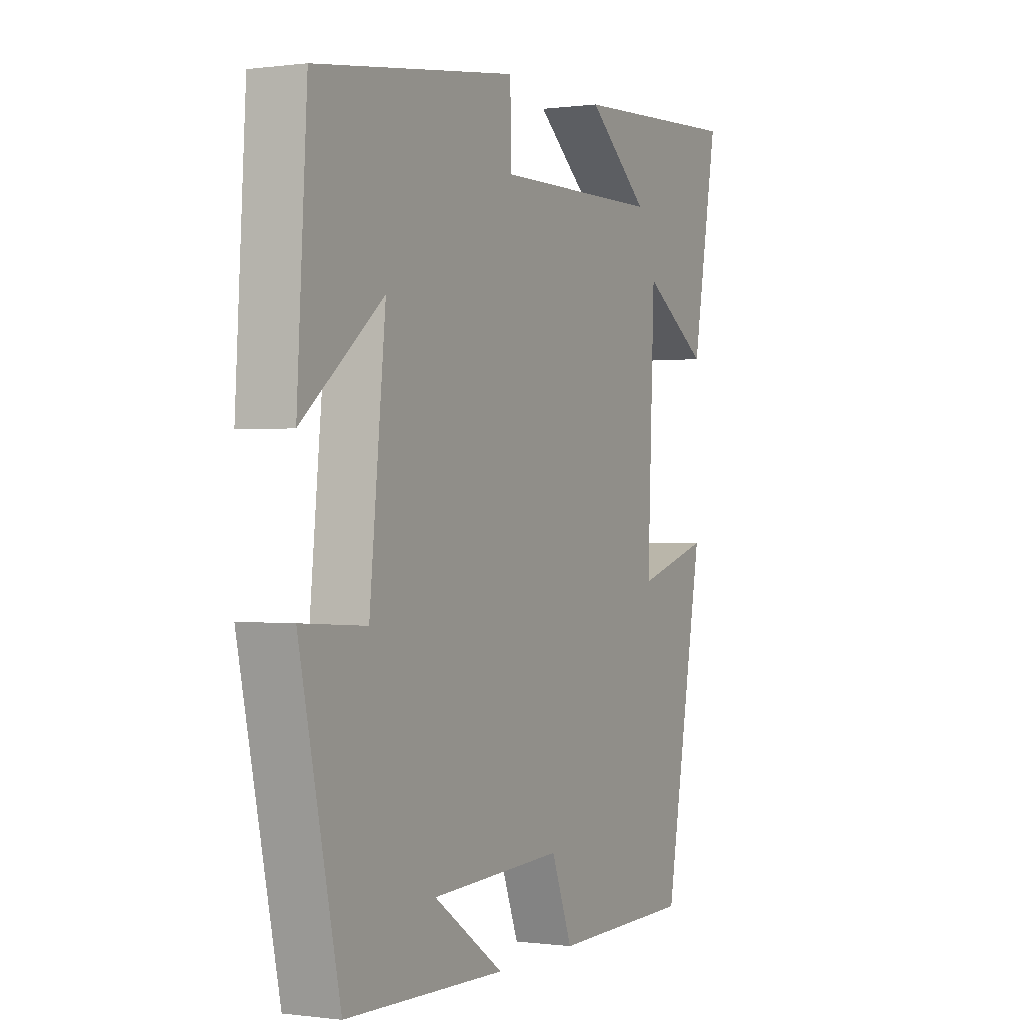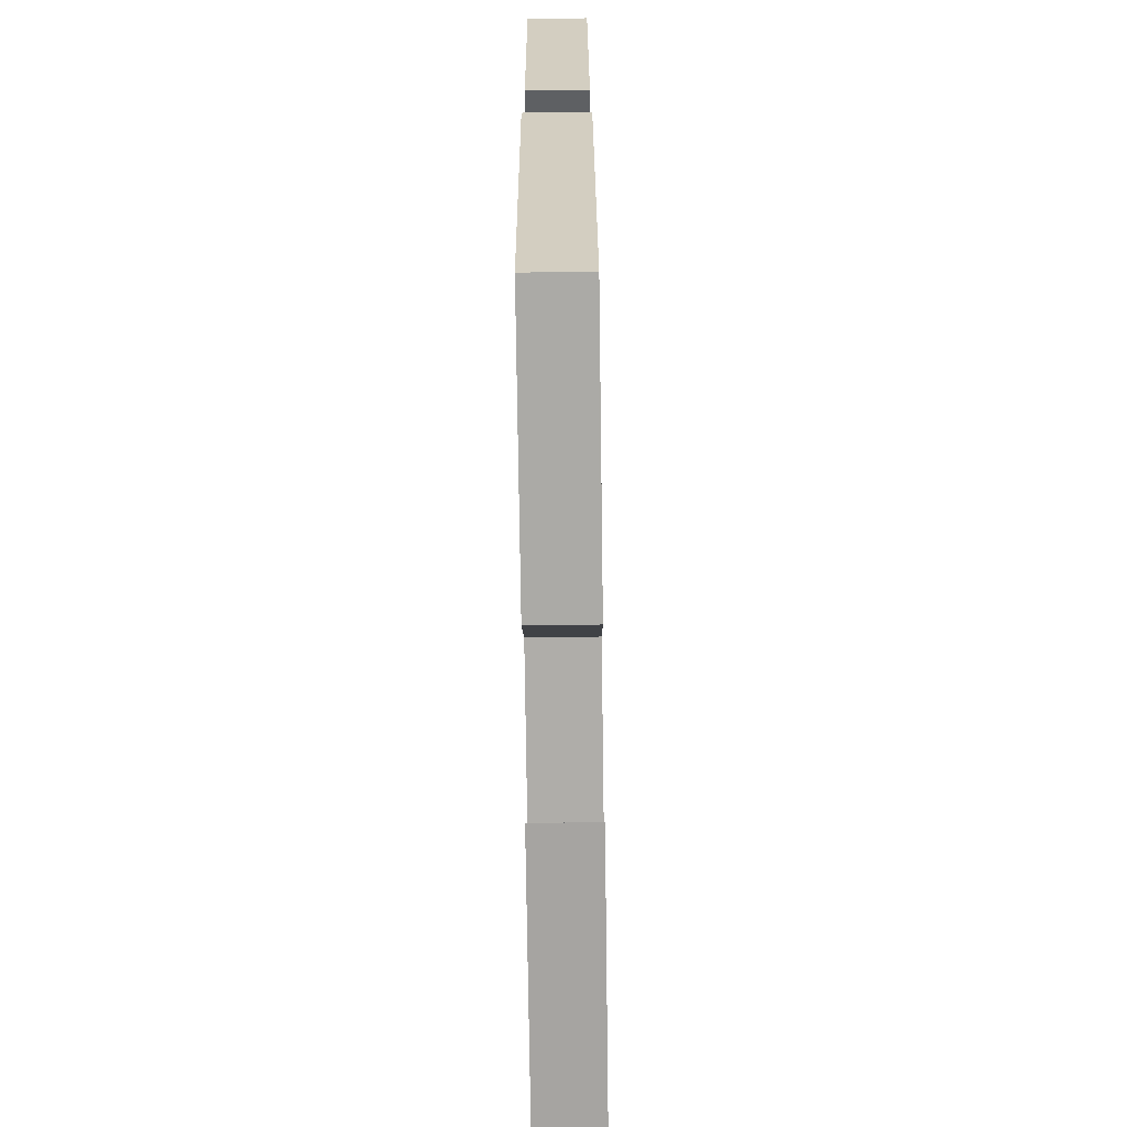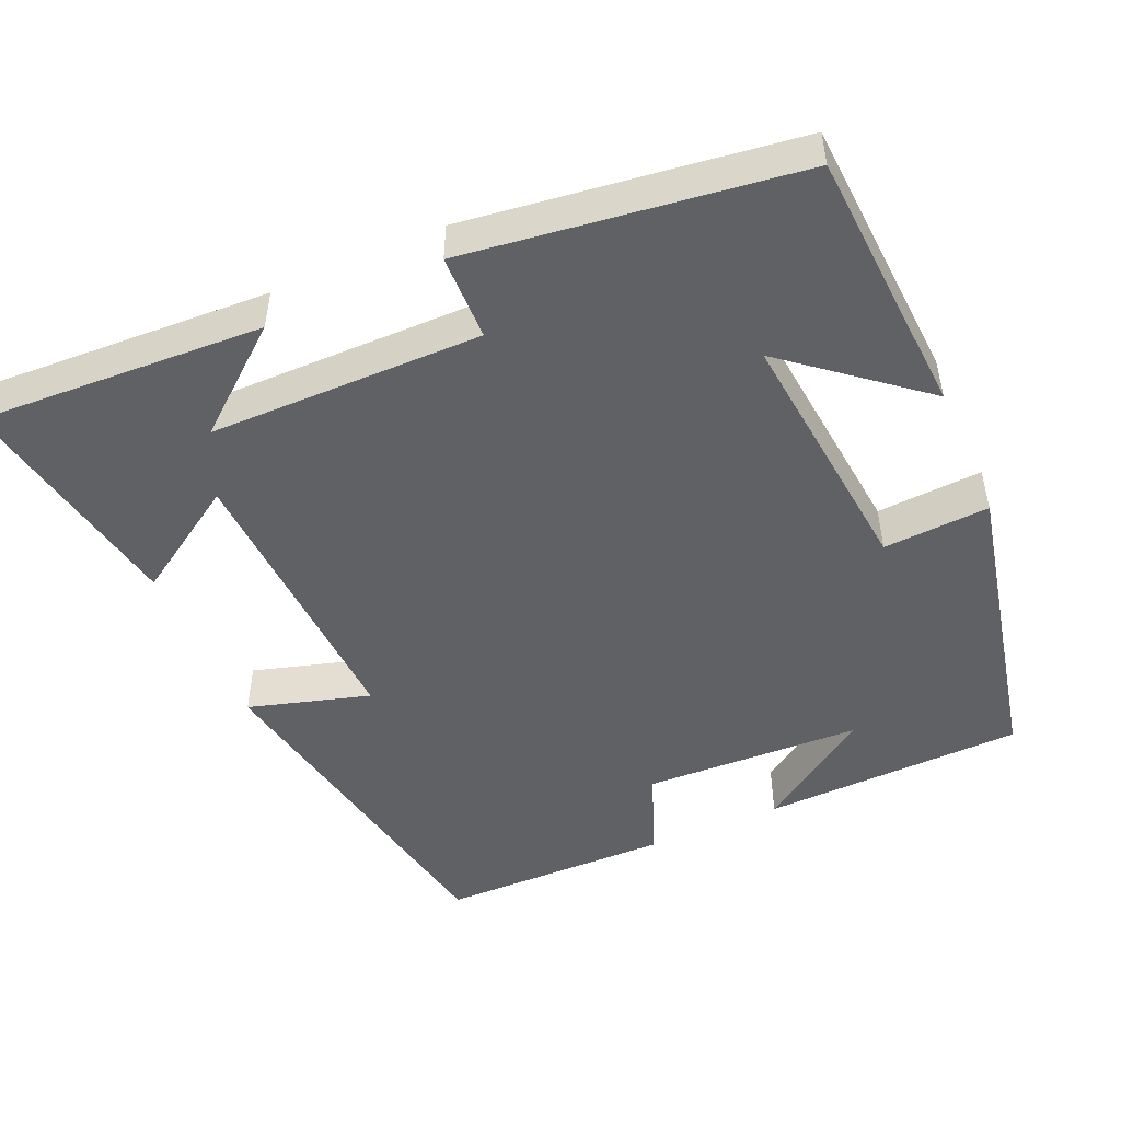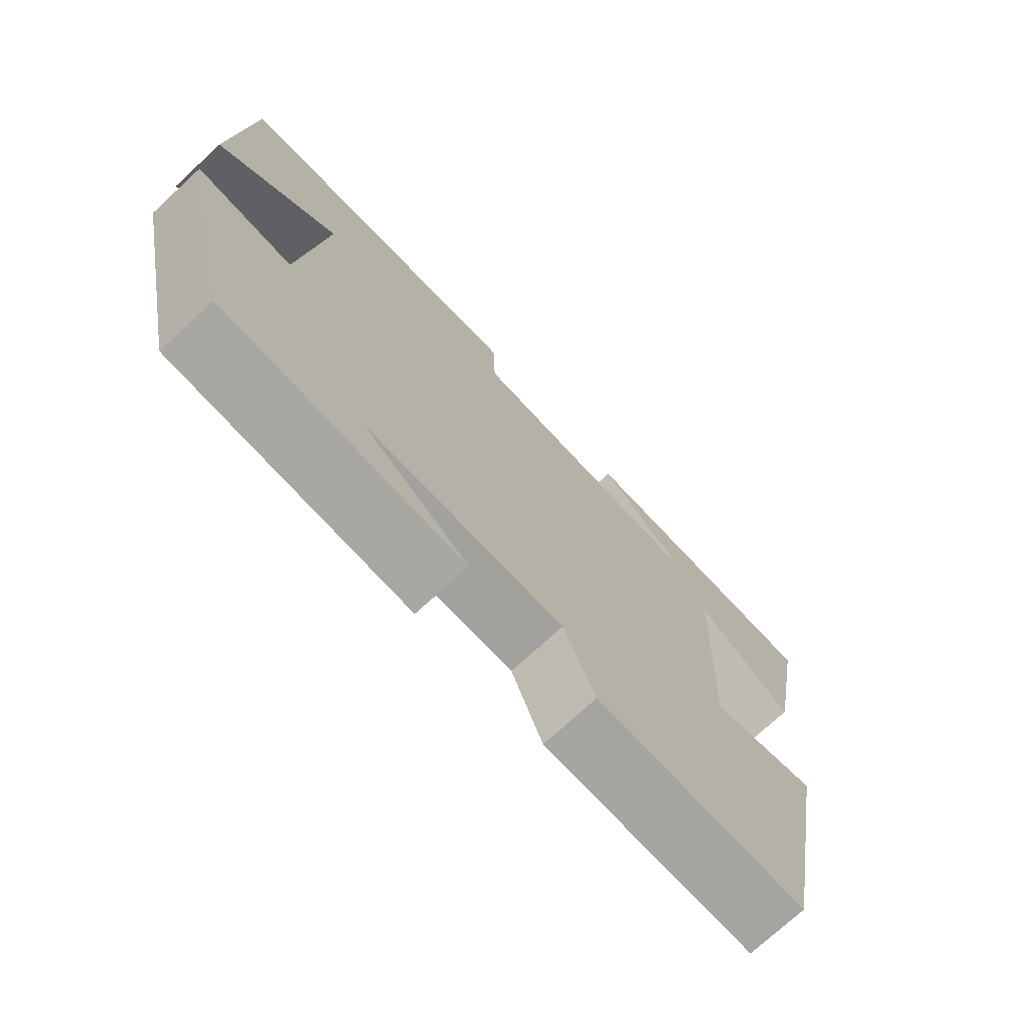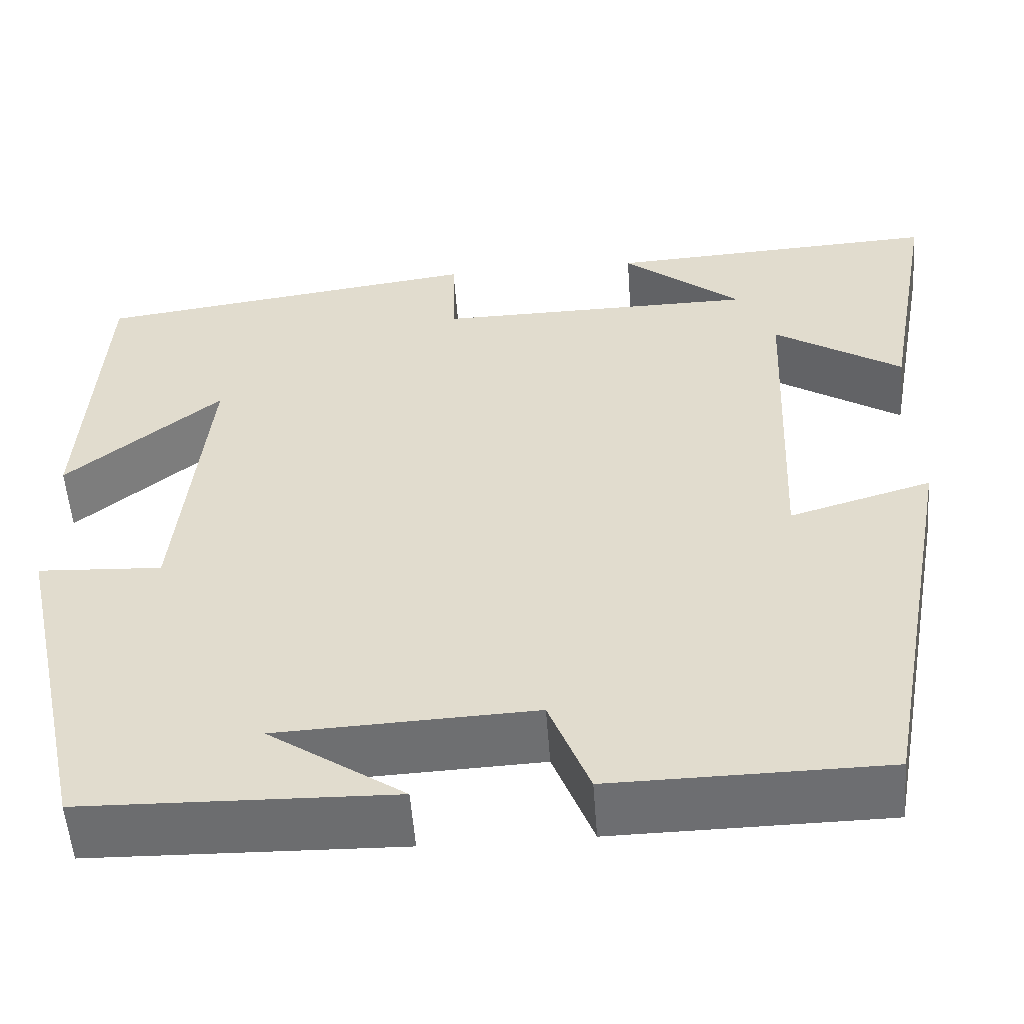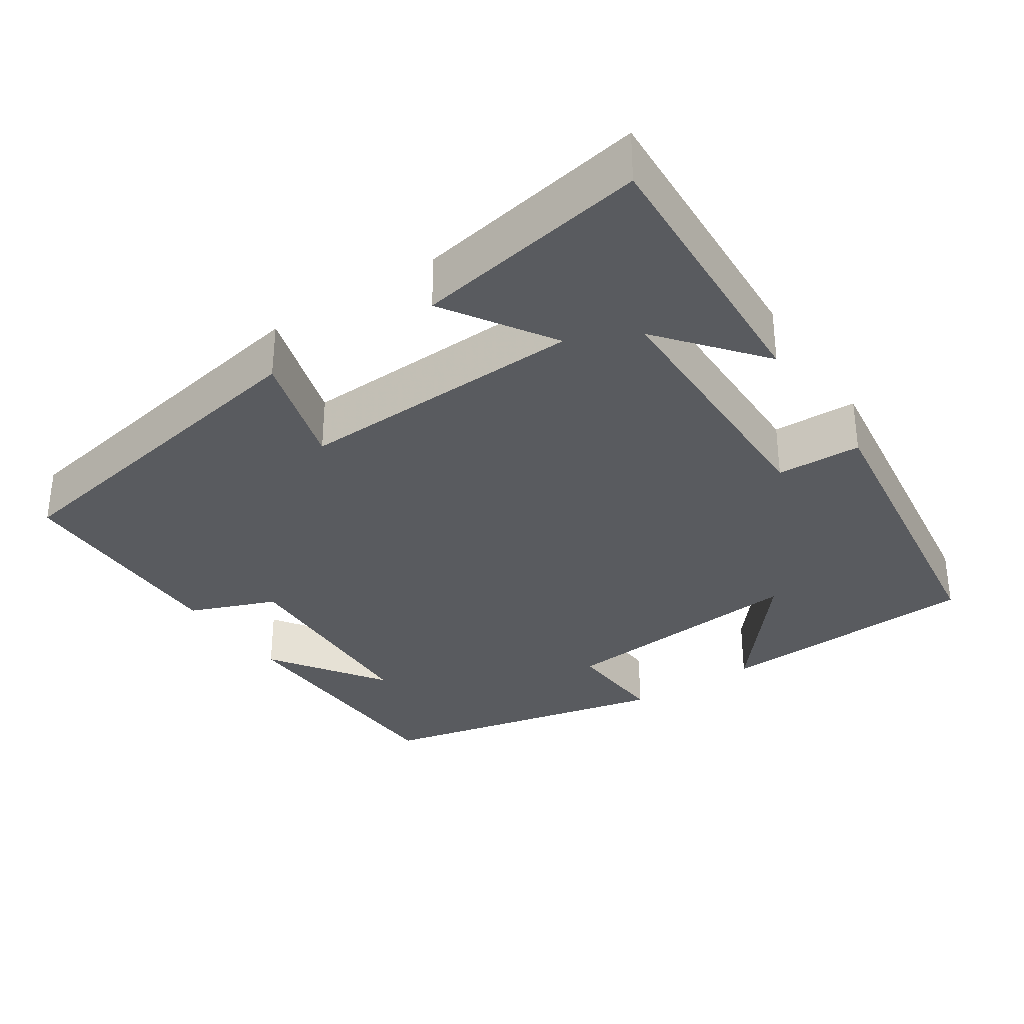
<metadata>
{"format":"obj","ext":"obj","renderer":"f3d","projection":"perspective","resolution":1024,"background":"white","views":[{"elev":-0.1,"azim":116.7,"up":"+Z"},{"elev":-75.0,"azim":-89.2,"up":"+Z"},{"elev":-48.9,"azim":23.9,"up":"+Y"},{"elev":-73.7,"azim":132.7,"up":"+Z"},{"elev":-54.2,"azim":-175.8,"up":"+Z"},{"elev":-32.6,"azim":-56.3,"up":"+Y"}]}
</metadata>
<code>
v -0.556 0.07 0.52
v -0.182 0.07 0.5
v -0.315 0.07 0.392
v 0.043 0.07 0.388
v 0.046 0.07 0.5
v 0.479 0.07 0.441
v 0.5 0.07 0.089
v 0.327 0.07 0.231
v 0.361 0.07 -0.105
v 0.5 0.07 -0.097
v 0.414 0.07 -0.491
v 0.07 0.07 -0.5
v 0.221 0.07 -0.397
v -0.065 0.07 -0.385
v -0.11 0.07 -0.5
v -0.414 0.07 -0.496
v -0.5 0.07 -0.03
v -0.341 0.07 -0.077
v -0.357 0.07 0.303
v -0.5 0.07 0.212
v -0.556 0 0.52
v -0.182 0 0.5
v -0.315 0 0.392
v 0.043 0 0.388
v 0.046 0 0.5
v 0.479 0 0.441
v 0.5 0 0.089
v 0.327 0 0.231
v 0.361 0 -0.105
v 0.5 0 -0.097
v 0.414 0 -0.491
v 0.07 0 -0.5
v 0.221 0 -0.397
v -0.065 0 -0.385
v -0.11 0 -0.5
v -0.414 0 -0.496
v -0.5 0 -0.03
v -0.341 0 -0.077
v -0.357 0 0.303
v -0.5 0 0.212
f 19 20 1
f 16 17 18
f 15 16 18
f 14 15 18
f 13 14 18 19
f 11 12 13
f 9 10 11 13
f 8 9 13 19
f 5 6 7 8
f 4 5 8
f 3 4 8 19
f 1 2 3
f 1 3 19
f 21 40 39
f 38 37 36
f 38 36 35
f 38 35 34
f 39 38 34 33
f 33 32 31
f 33 31 30 29
f 39 33 29 28
f 28 27 26 25
f 28 25 24
f 39 28 24 23
f 23 22 21
f 39 23 21
f 1 21 22 2
f 2 22 23 3
f 3 23 24 4
f 4 24 25 5
f 5 25 26 6
f 6 26 27 7
f 7 27 28 8
f 8 28 29 9
f 9 29 30 10
f 10 30 31 11
f 11 31 32 12
f 12 32 33 13
f 13 33 34 14
f 14 34 35 15
f 15 35 36 16
f 16 36 37 17
f 17 37 38 18
f 18 38 39 19
f 19 39 40 20
f 20 40 21 1

</code>
